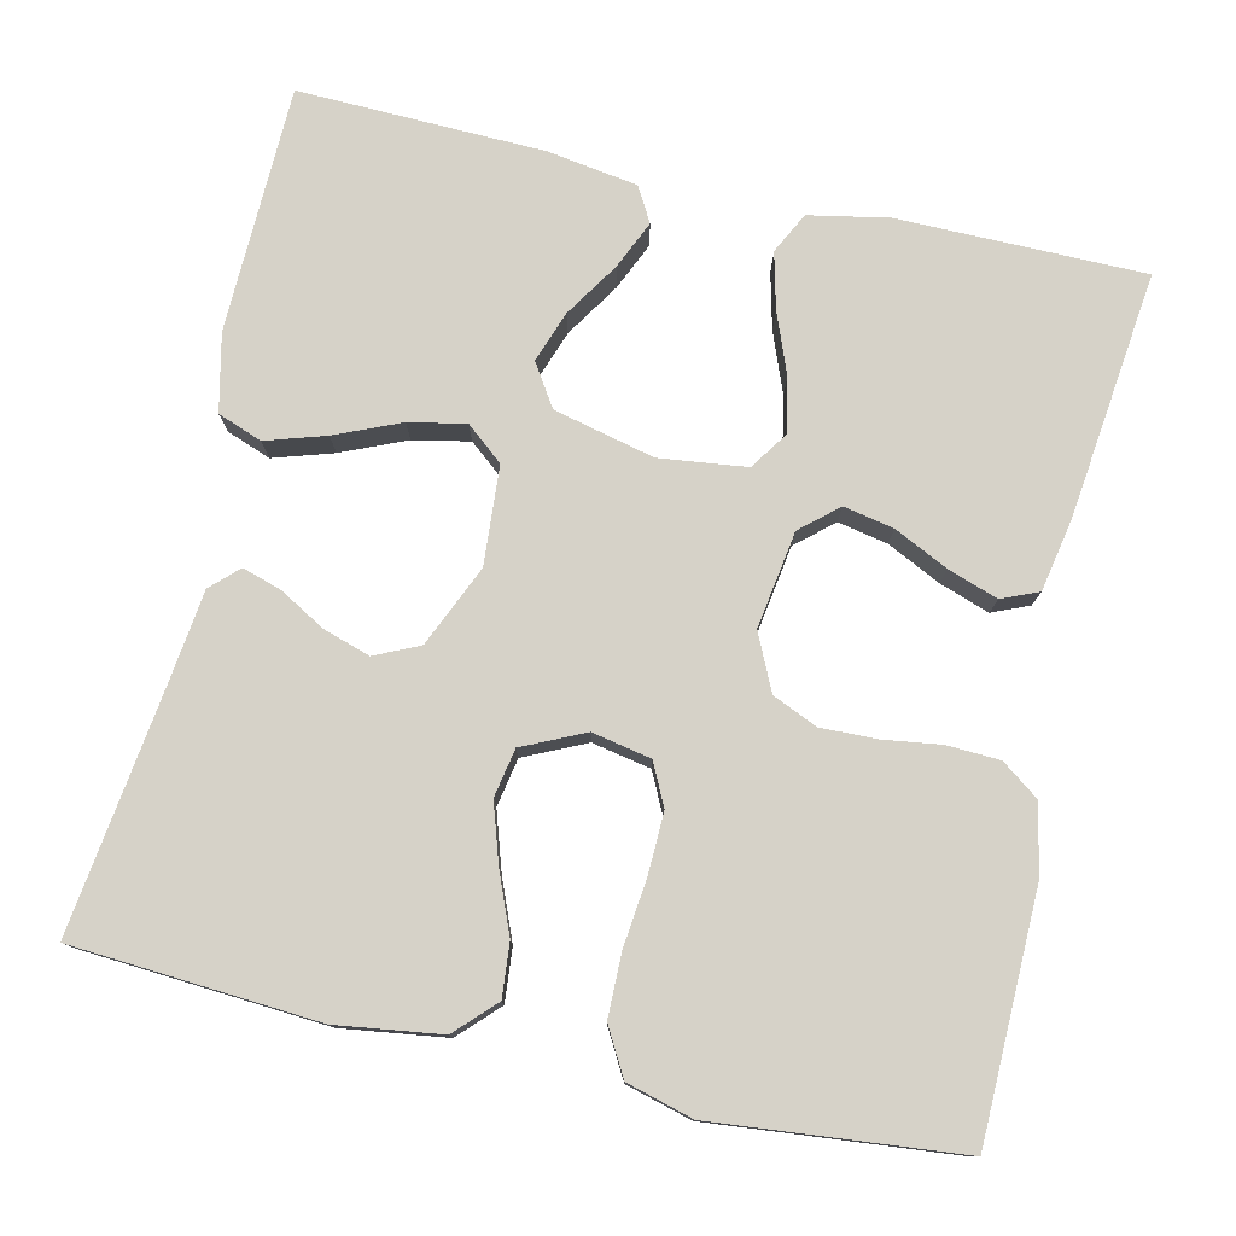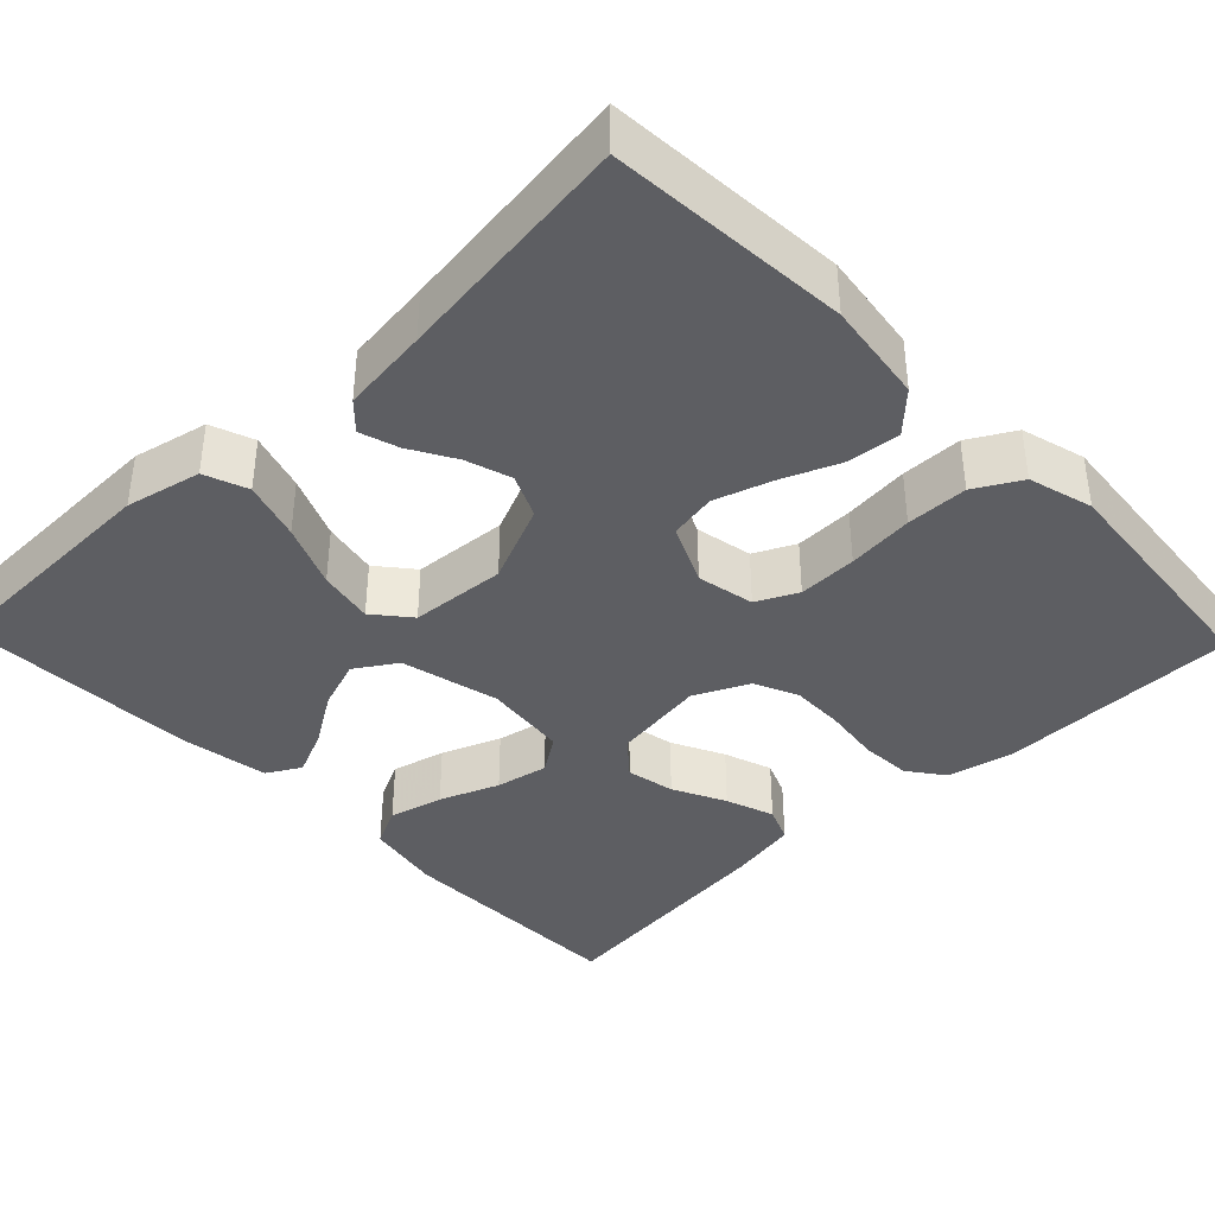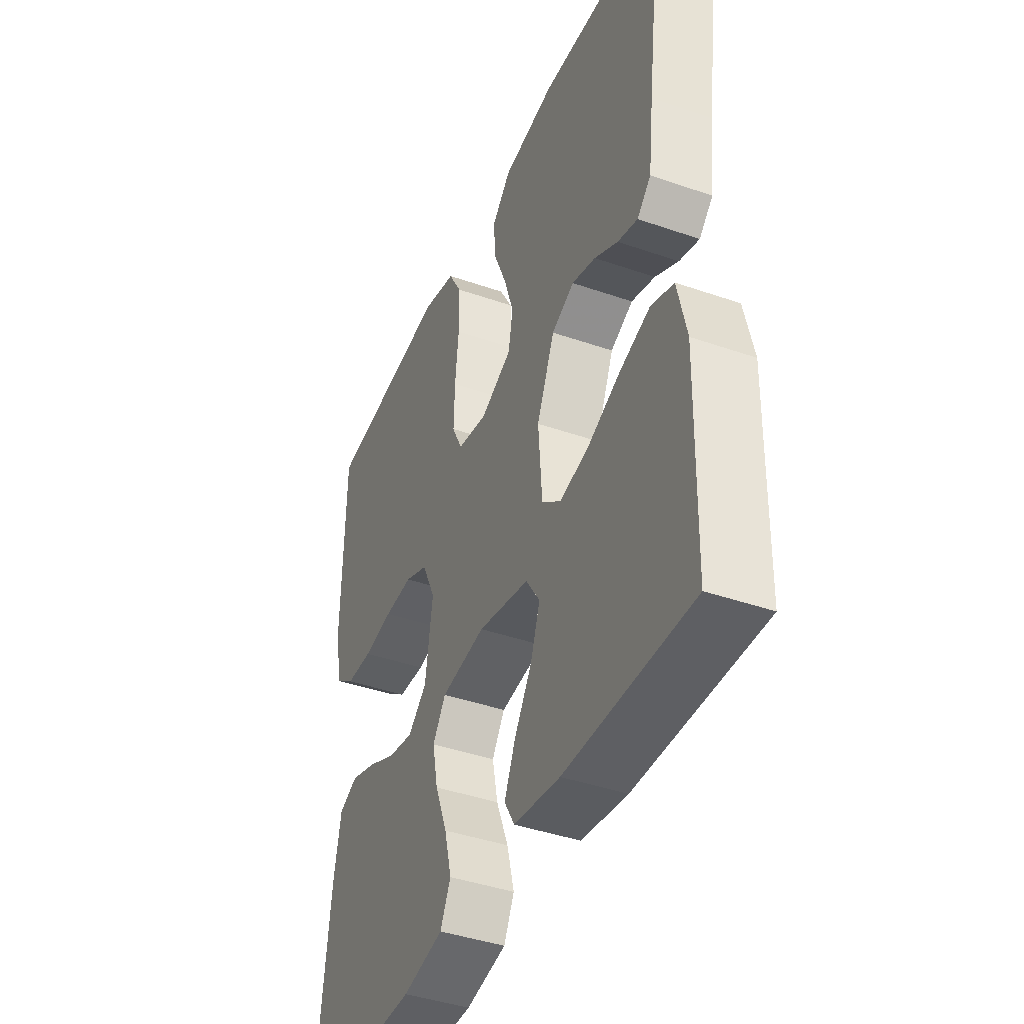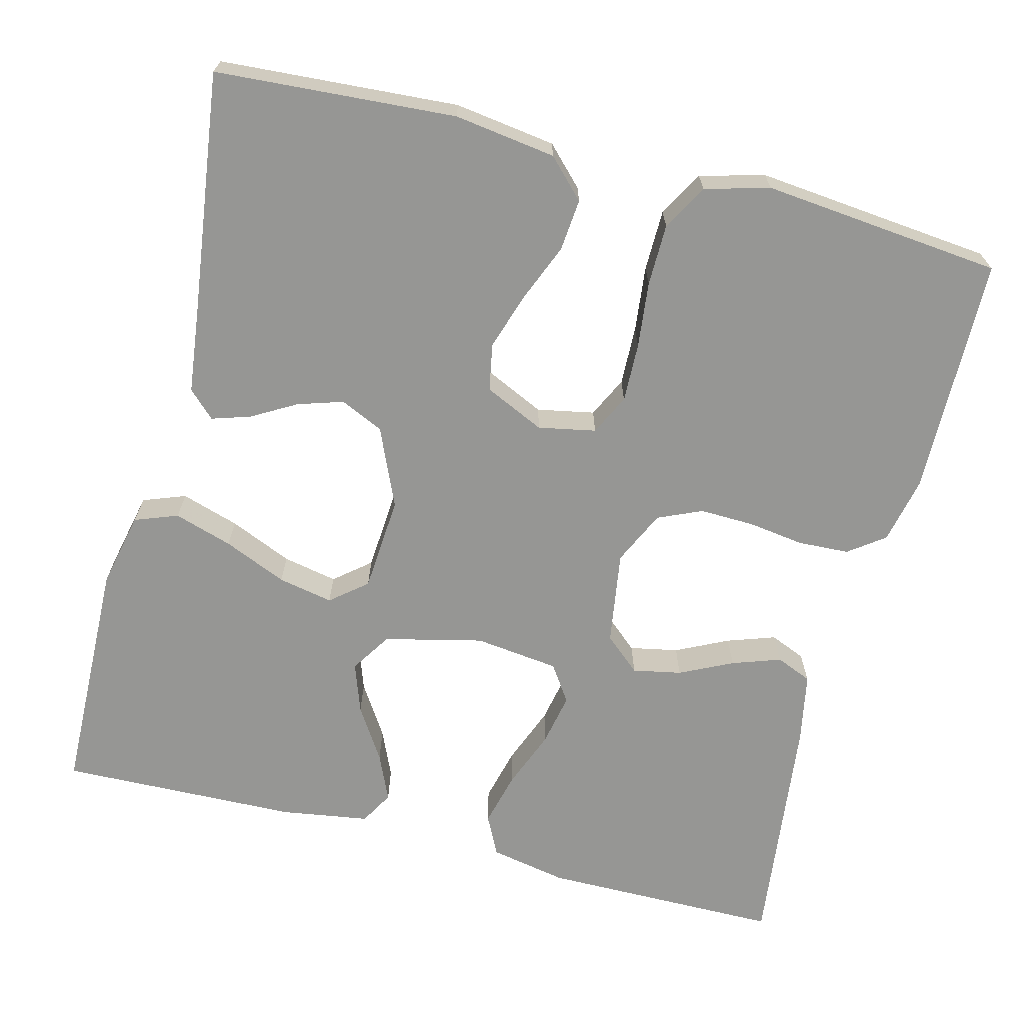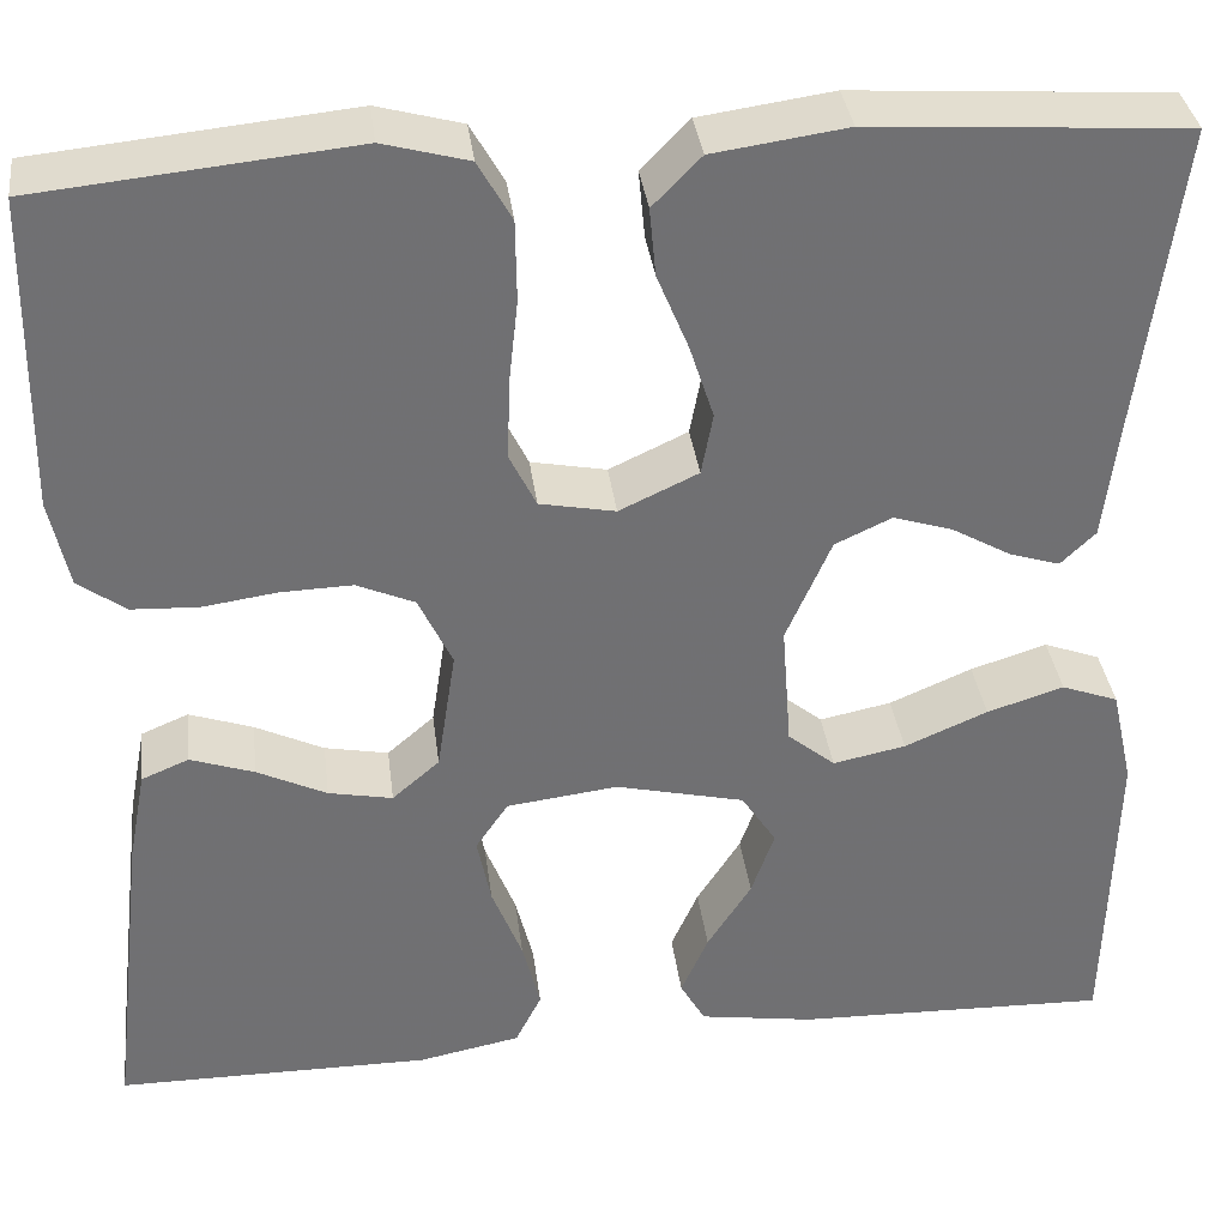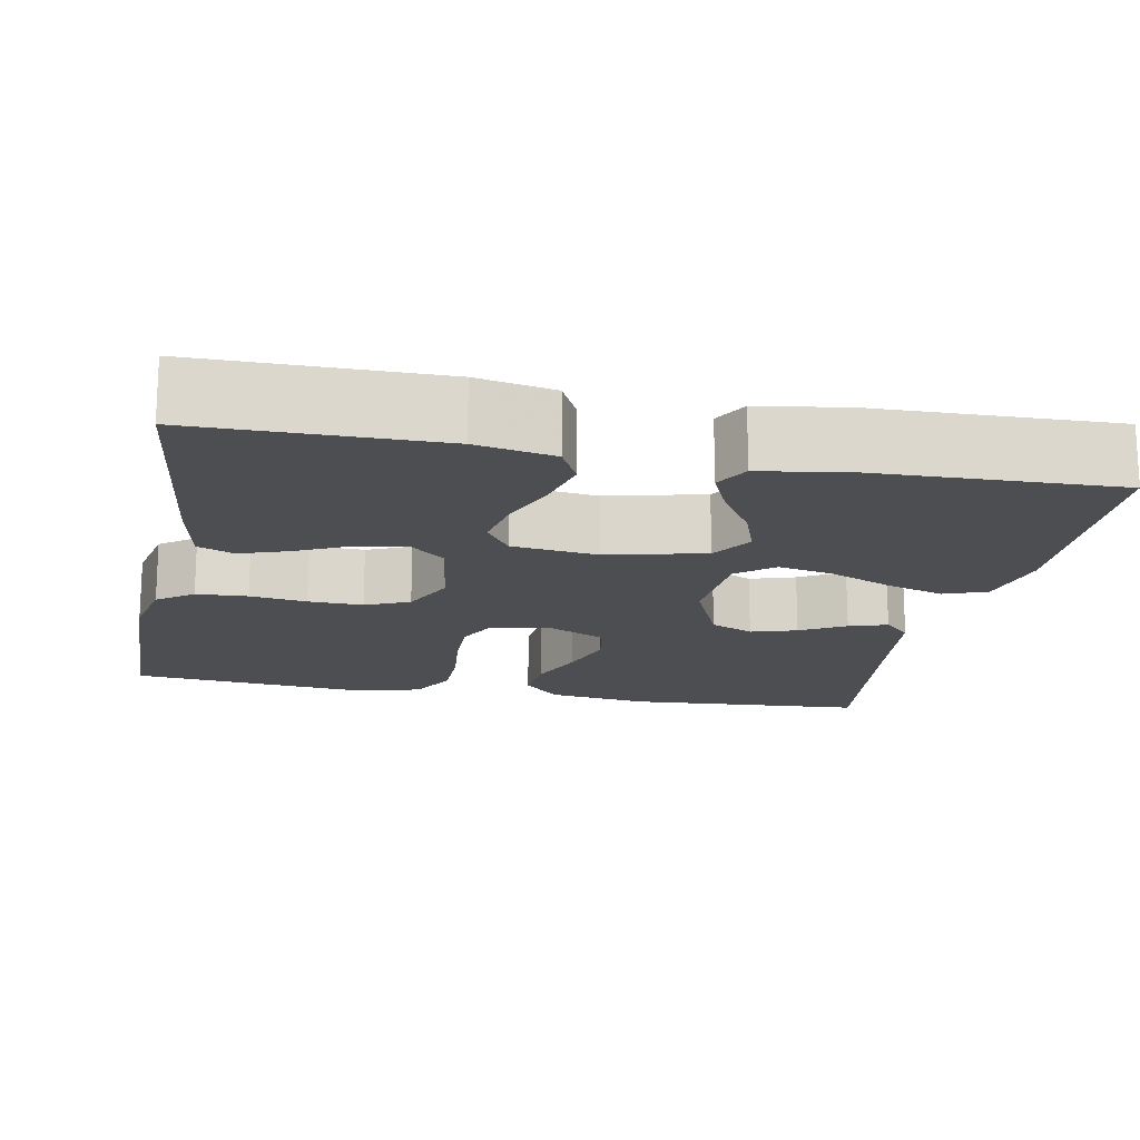
<metadata>
{"format":"obj","ext":"obj","renderer":"f3d","projection":"perspective","resolution":1024,"background":"white","views":[{"elev":77.7,"azim":12.9,"up":"+Y"},{"elev":-38.8,"azim":-46.0,"up":"+Y"},{"elev":-41.9,"azim":-112.7,"up":"+Z"},{"elev":-67.7,"azim":-14.3,"up":"+Y"},{"elev":35.4,"azim":172.8,"up":"+Z"},{"elev":-16.7,"azim":169.1,"up":"+Y"}]}
</metadata>
<code>
v -0.5 0.07 -0.5
v -0.507 0.07 -0.2
v -0.486 0.07 -0.106
v -0.432 0.07 -0.086
v -0.359 0.07 -0.109
v -0.28 0.07 -0.143
v -0.211 0.07 -0.157
v -0.166 0.07 -0.12
v -0.157 0.07 0
v -0.2 0.07 0.099
v -0.254 0.07 0.124
v -0.311 0.07 0.106
v -0.367 0.07 0.074
v -0.415 0.07 0.059
v -0.448 0.07 0.091
v -0.461 0.07 0.2
v -0.5 0.07 0.5
v -0.2 0.07 0.52
v -0.073 0.07 0.502
v -0.027 0.07 0.455
v -0.033 0.07 0.39
v -0.063 0.07 0.317
v -0.086 0.07 0.246
v -0.075 0.07 0.187
v 0 0.07 0.152
v 0.072 0.07 0.166
v 0.097 0.07 0.217
v 0.095 0.07 0.291
v 0.086 0.07 0.374
v 0.087 0.07 0.451
v 0.119 0.07 0.508
v 0.2 0.07 0.53
v 0.5 0.07 0.5
v 0.505 0.07 0.2
v 0.487 0.07 0.116
v 0.442 0.07 0.083
v 0.378 0.07 0.08
v 0.307 0.07 0.09
v 0.239 0.07 0.092
v 0.184 0.07 0.068
v 0.152 0.07 0
v 0.17 0.07 -0.118
v 0.215 0.07 -0.157
v 0.276 0.07 -0.145
v 0.342 0.07 -0.113
v 0.403 0.07 -0.092
v 0.448 0.07 -0.111
v 0.465 0.07 -0.2
v 0.5 0.07 -0.5
v 0.2 0.07 -0.501
v 0.103 0.07 -0.482
v 0.078 0.07 -0.432
v 0.095 0.07 -0.364
v 0.124 0.07 -0.29
v 0.137 0.07 -0.224
v 0.106 0.07 -0.178
v 0 0.07 -0.165
v -0.123 0.07 -0.194
v -0.156 0.07 -0.245
v -0.134 0.07 -0.308
v -0.092 0.07 -0.374
v -0.066 0.07 -0.433
v -0.09 0.07 -0.475
v -0.2 0.07 -0.492
v -0.5 0 -0.5
v -0.507 0 -0.2
v -0.486 0 -0.106
v -0.432 0 -0.086
v -0.359 0 -0.109
v -0.28 0 -0.143
v -0.211 0 -0.157
v -0.166 0 -0.12
v -0.157 0 0
v -0.2 0 0.099
v -0.254 0 0.124
v -0.311 0 0.106
v -0.367 0 0.074
v -0.415 0 0.059
v -0.448 0 0.091
v -0.461 0 0.2
v -0.5 0 0.5
v -0.2 0 0.52
v -0.073 0 0.502
v -0.027 0 0.455
v -0.033 0 0.39
v -0.063 0 0.317
v -0.086 0 0.246
v -0.075 0 0.187
v 0 0 0.152
v 0.072 0 0.166
v 0.097 0 0.217
v 0.095 0 0.291
v 0.086 0 0.374
v 0.087 0 0.451
v 0.119 0 0.508
v 0.2 0 0.53
v 0.5 0 0.5
v 0.505 0 0.2
v 0.487 0 0.116
v 0.442 0 0.083
v 0.378 0 0.08
v 0.307 0 0.09
v 0.239 0 0.092
v 0.184 0 0.068
v 0.152 0 0
v 0.17 0 -0.118
v 0.215 0 -0.157
v 0.276 0 -0.145
v 0.342 0 -0.113
v 0.403 0 -0.092
v 0.448 0 -0.111
v 0.465 0 -0.2
v 0.5 0 -0.5
v 0.2 0 -0.501
v 0.103 0 -0.482
v 0.078 0 -0.432
v 0.095 0 -0.364
v 0.124 0 -0.29
v 0.137 0 -0.224
v 0.106 0 -0.178
v 0 0 -0.165
v -0.123 0 -0.194
v -0.156 0 -0.245
v -0.134 0 -0.308
v -0.092 0 -0.374
v -0.066 0 -0.433
v -0.09 0 -0.475
v -0.2 0 -0.492
f 4 5 6
f 3 4 6
f 2 3 6
f 1 2 6
f 64 1 6
f 63 64 6
f 62 63 6
f 61 62 6
f 60 61 6
f 59 60 6 7
f 58 59 7 8
f 57 58 8 9
f 56 57 9 10
f 52 53 54
f 51 52 54
f 50 51 54
f 49 50 54
f 48 49 54
f 47 48 54
f 46 47 54
f 45 46 54
f 44 45 54
f 43 44 54 55
f 42 43 55 56
f 36 37 38
f 35 36 38
f 34 35 38
f 33 34 38
f 32 33 38
f 31 32 38
f 30 31 38
f 29 30 38
f 28 29 38
f 27 28 38 39
f 26 27 39 40
f 20 21 22
f 19 20 22
f 18 19 22
f 17 18 22
f 16 17 22
f 16 22 23
f 15 16 23
f 14 15 23
f 13 14 23
f 12 13 23
f 11 12 23 24
f 41 42 56 10
f 40 41 10
f 26 40 10
f 25 26 10
f 10 11 24 25
f 70 69 68
f 70 68 67
f 70 67 66
f 70 66 65
f 70 65 128
f 70 128 127
f 70 127 126
f 70 126 125
f 70 125 124
f 71 70 124 123
f 72 71 123 122
f 73 72 122 121
f 74 73 121 120
f 118 117 116
f 118 116 115
f 118 115 114
f 118 114 113
f 118 113 112
f 118 112 111
f 118 111 110
f 118 110 109
f 118 109 108
f 119 118 108 107
f 120 119 107 106
f 102 101 100
f 102 100 99
f 102 99 98
f 102 98 97
f 102 97 96
f 102 96 95
f 102 95 94
f 102 94 93
f 102 93 92
f 103 102 92 91
f 104 103 91 90
f 86 85 84
f 86 84 83
f 86 83 82
f 86 82 81
f 86 81 80
f 87 86 80
f 87 80 79
f 87 79 78
f 87 78 77
f 87 77 76
f 88 87 76 75
f 74 120 106 105
f 74 105 104
f 74 104 90
f 74 90 89
f 89 88 75 74
f 1 65 66 2
f 2 66 67 3
f 3 67 68 4
f 4 68 69 5
f 5 69 70 6
f 6 70 71 7
f 7 71 72 8
f 8 72 73 9
f 9 73 74 10
f 10 74 75 11
f 11 75 76 12
f 12 76 77 13
f 13 77 78 14
f 14 78 79 15
f 15 79 80 16
f 16 80 81 17
f 17 81 82 18
f 18 82 83 19
f 19 83 84 20
f 20 84 85 21
f 21 85 86 22
f 22 86 87 23
f 23 87 88 24
f 24 88 89 25
f 25 89 90 26
f 26 90 91 27
f 27 91 92 28
f 28 92 93 29
f 29 93 94 30
f 30 94 95 31
f 31 95 96 32
f 32 96 97 33
f 33 97 98 34
f 34 98 99 35
f 35 99 100 36
f 36 100 101 37
f 37 101 102 38
f 38 102 103 39
f 39 103 104 40
f 40 104 105 41
f 41 105 106 42
f 42 106 107 43
f 43 107 108 44
f 44 108 109 45
f 45 109 110 46
f 46 110 111 47
f 47 111 112 48
f 48 112 113 49
f 49 113 114 50
f 50 114 115 51
f 51 115 116 52
f 52 116 117 53
f 53 117 118 54
f 54 118 119 55
f 55 119 120 56
f 56 120 121 57
f 57 121 122 58
f 58 122 123 59
f 59 123 124 60
f 60 124 125 61
f 61 125 126 62
f 62 126 127 63
f 63 127 128 64
f 64 128 65 1

</code>
